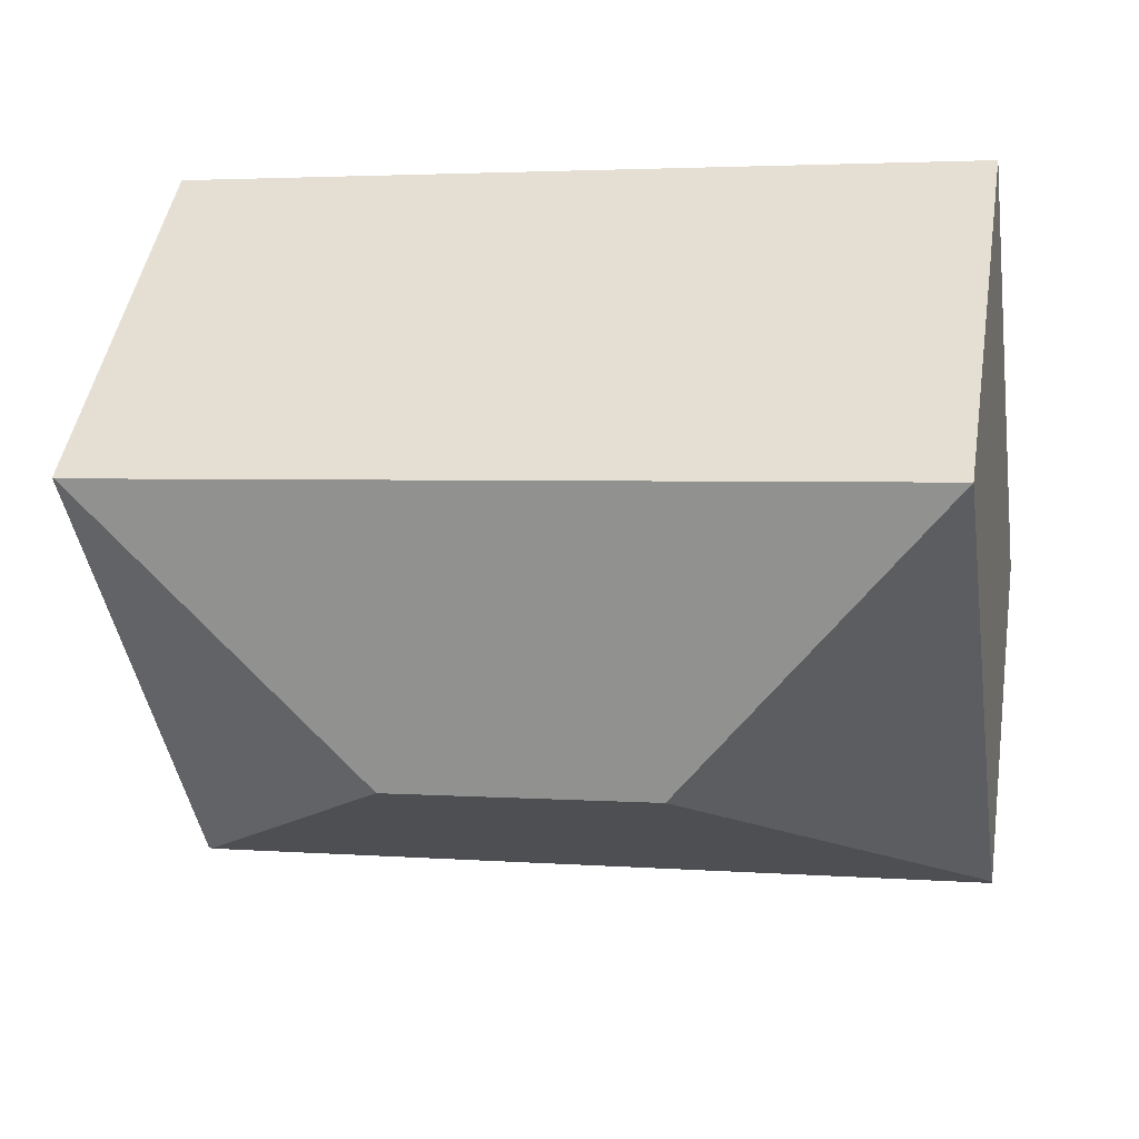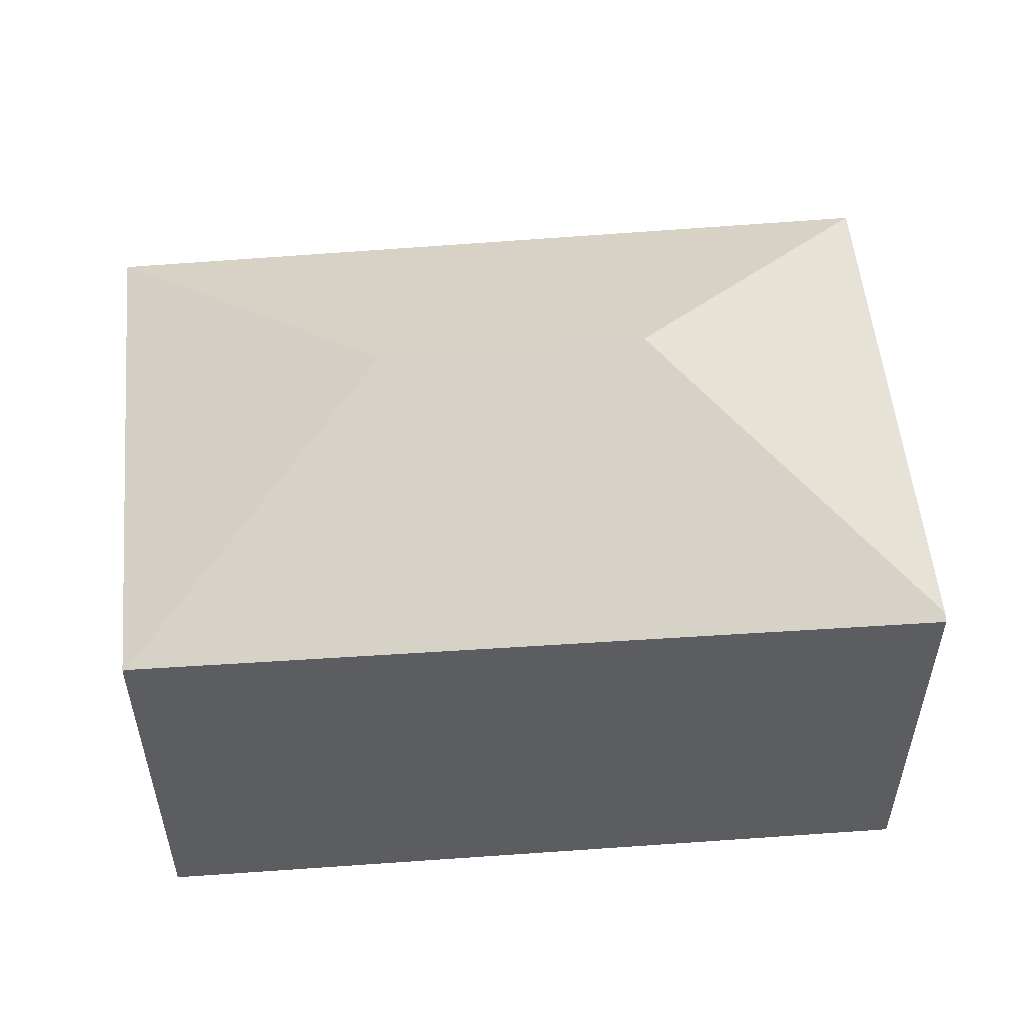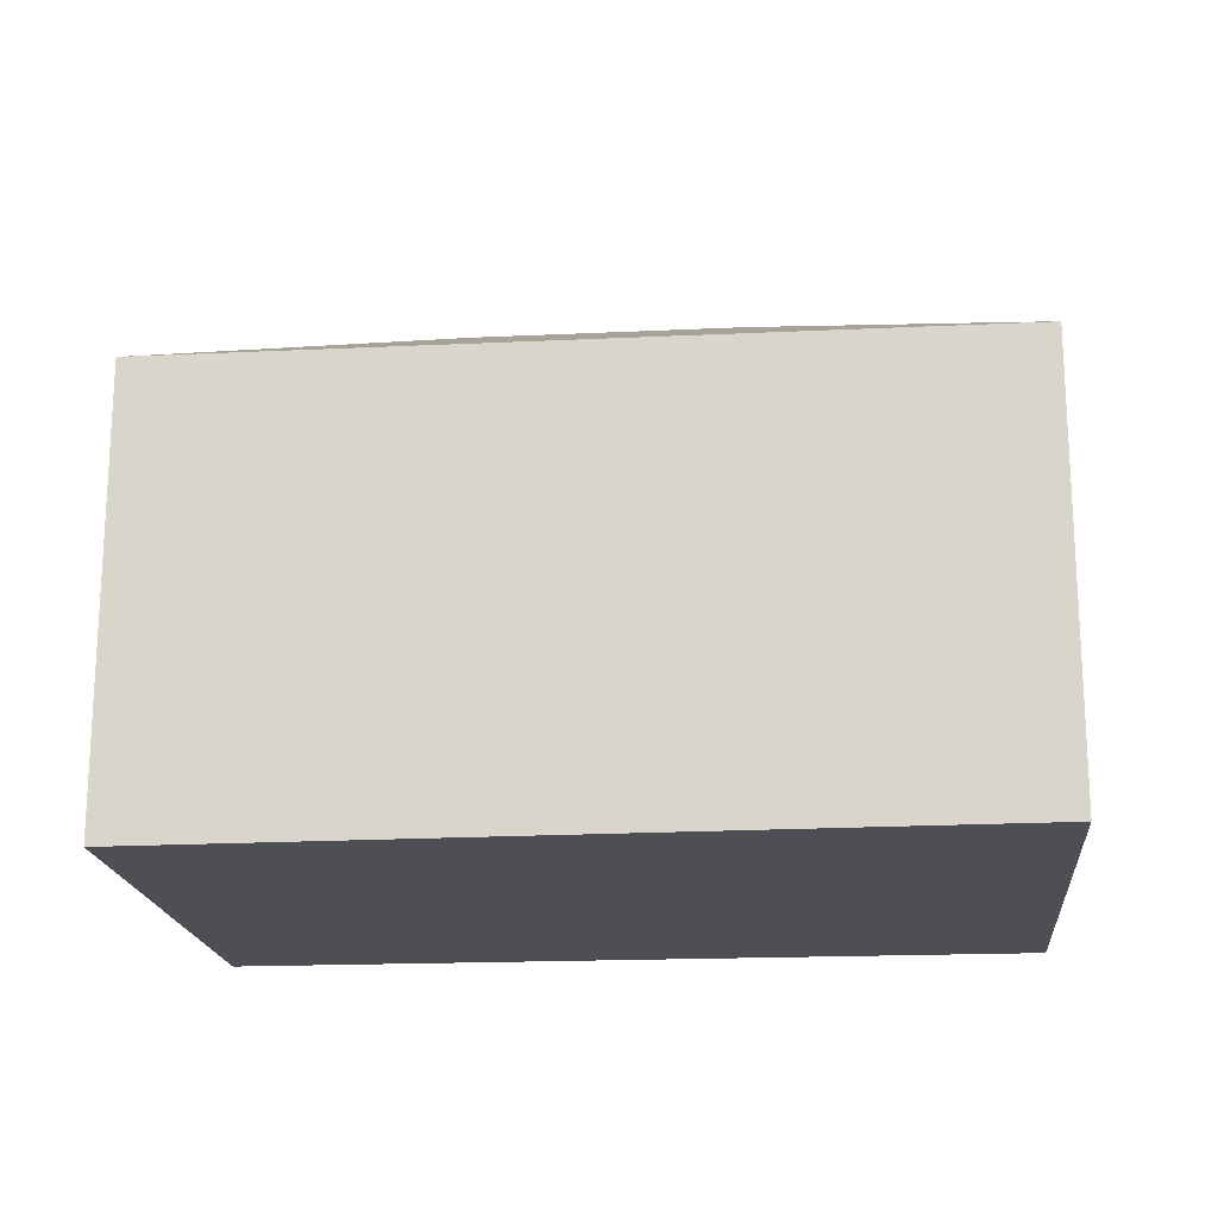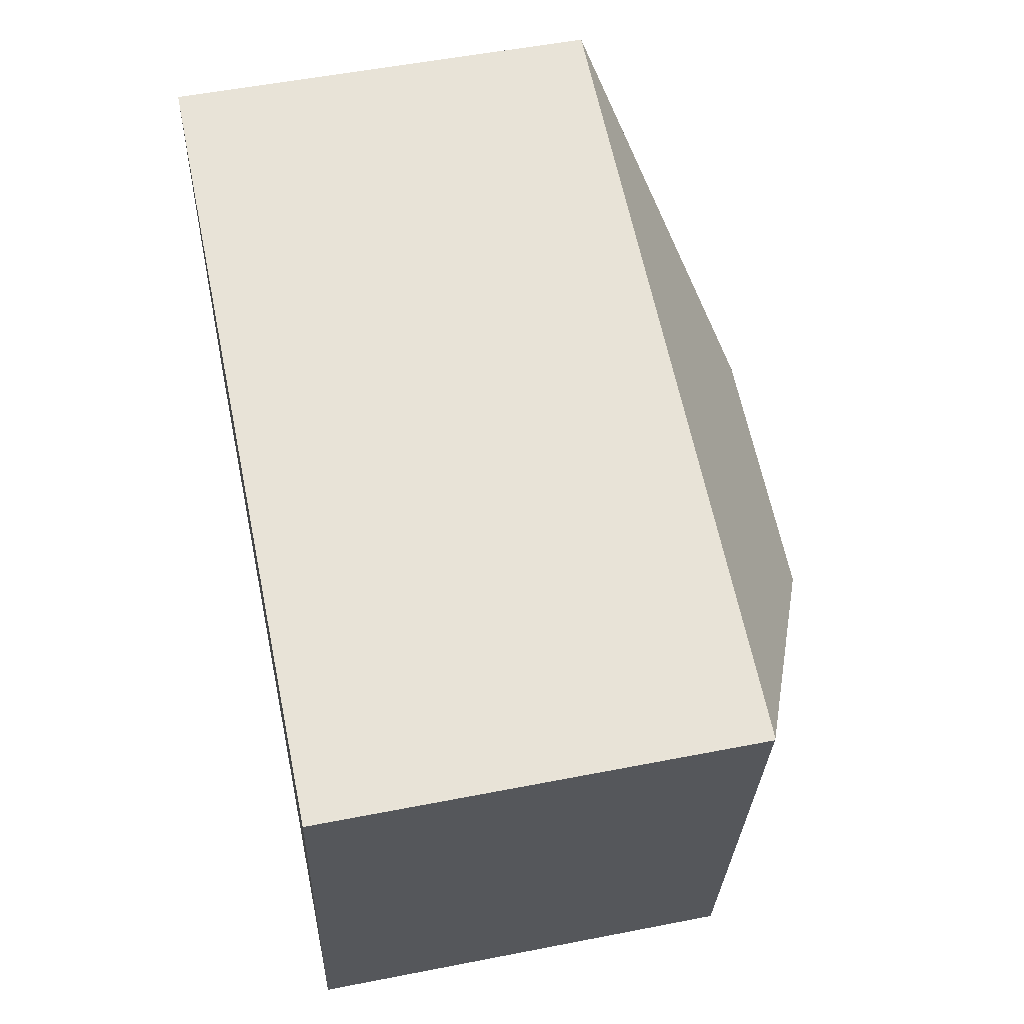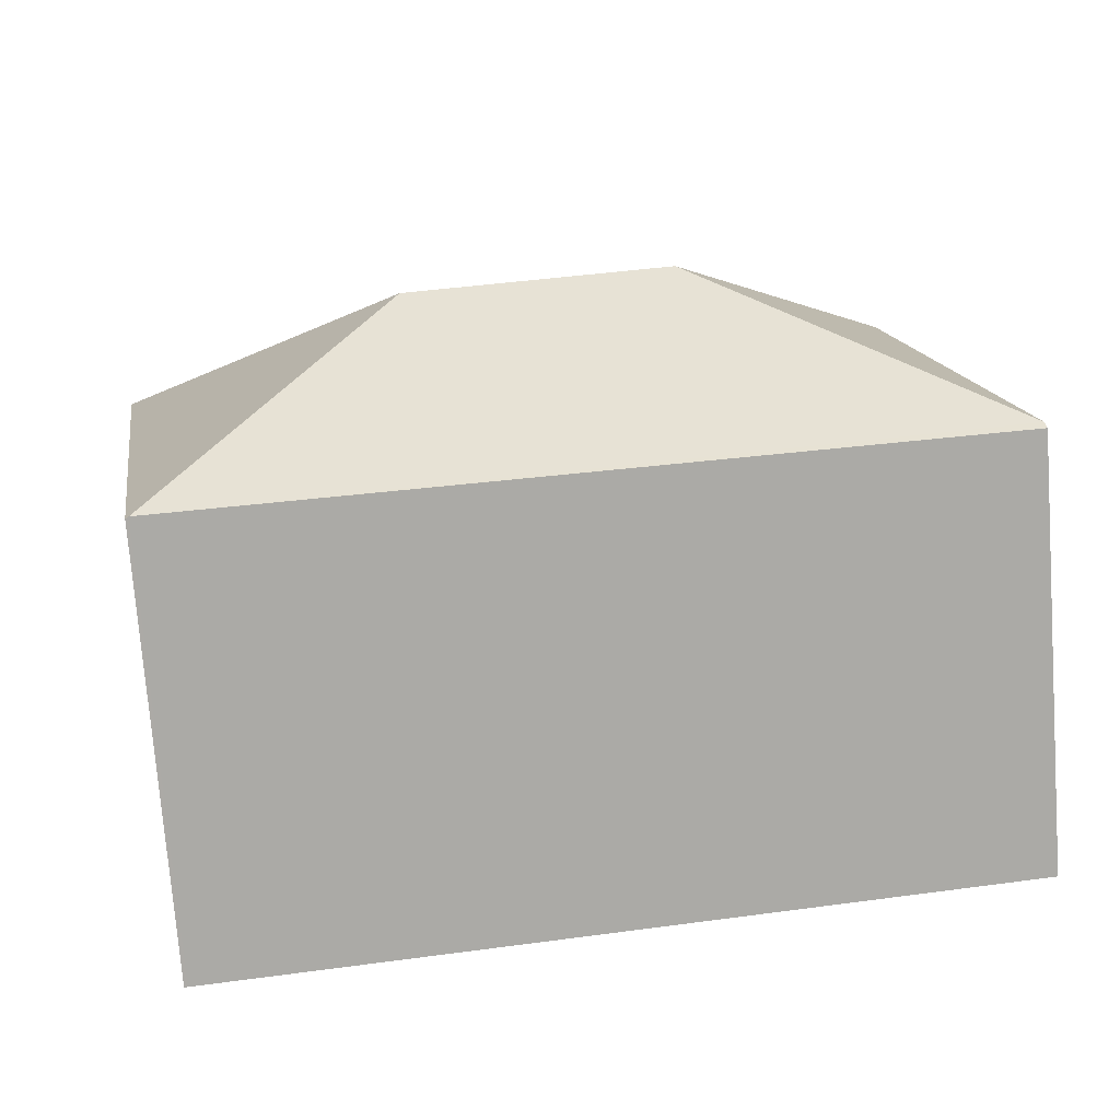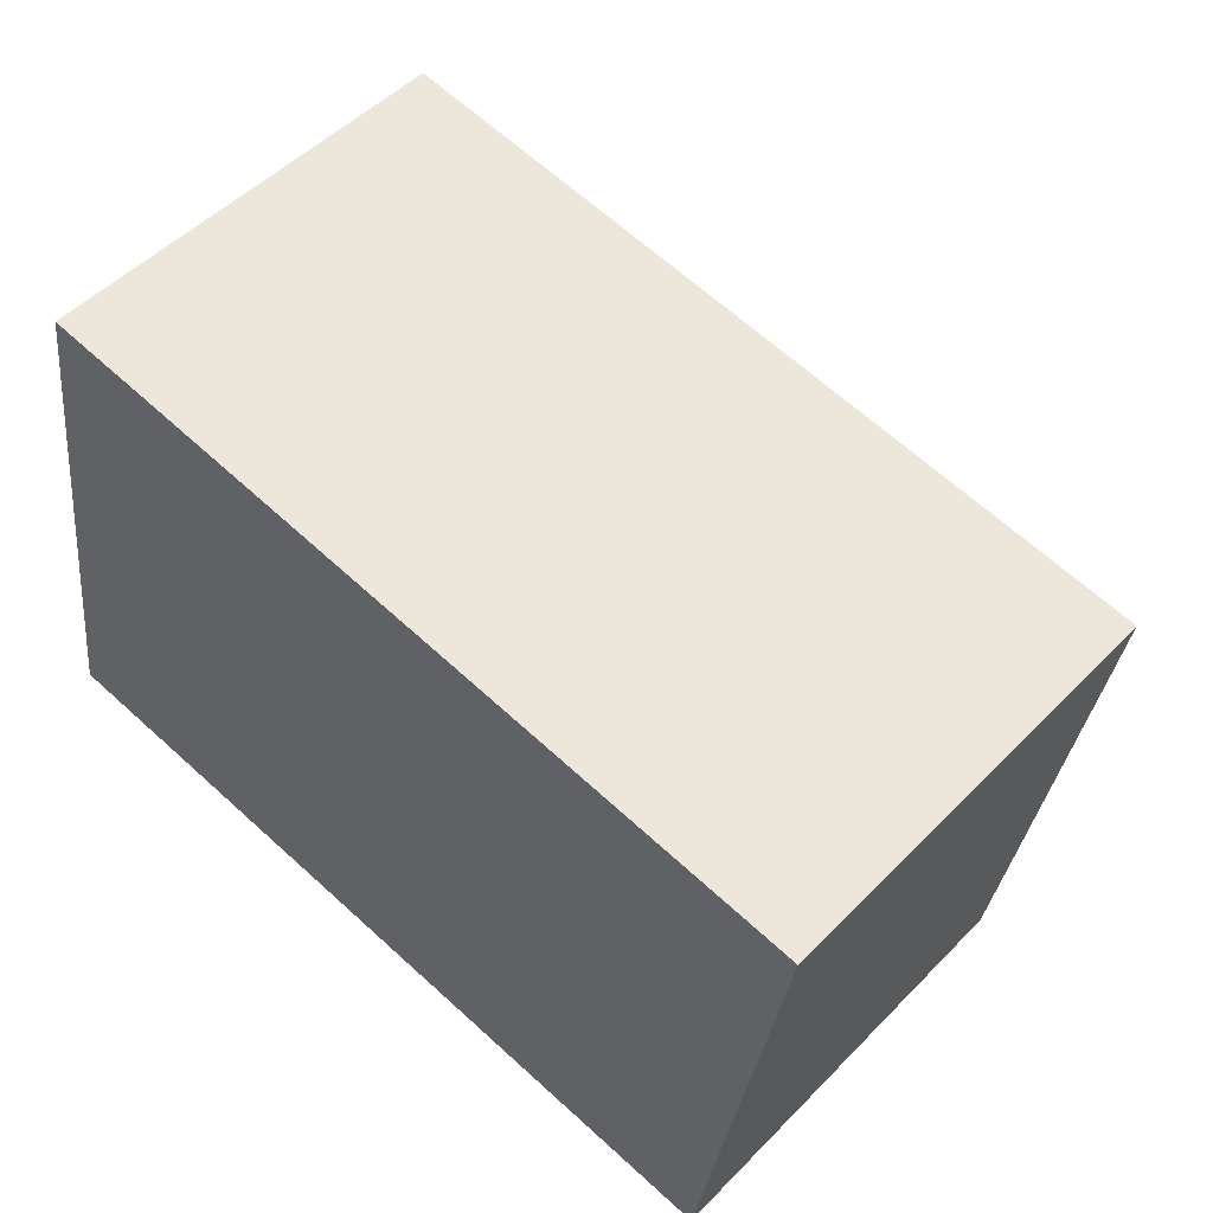
<metadata>
{"format":"obj","ext":"obj","renderer":"f3d","projection":"perspective","resolution":1024,"background":"white","views":[{"elev":47.2,"azim":-170.6,"up":"+Z"},{"elev":53.3,"azim":-176.4,"up":"+Y"},{"elev":-18.3,"azim":-165.8,"up":"+Y"},{"elev":53.7,"azim":78.2,"up":"+Z"},{"elev":-74.9,"azim":-175.7,"up":"+Z"},{"elev":50.6,"azim":42.2,"up":"+Z"}]}
</metadata>
<code>
v  4.456 4.342 1.493
v  0.645 3.337 4.229
v  6.855 3.337 3.247
v  2.408 4.342 1.817
v  0.01 3.337 0.063
v  6.203 3.349 -0.864
v  6.87 3.33 3.245
v  6.178 3.361 -0.86
v  0 3.307 2.025e-16
v  0 0 0
v  0.645 -2.59e-16 4.229
v  0.01 -3.858e-18 0.063
v  6.855 -1.988e-16 3.247
v  6.87 -1.987e-16 3.245
v  6.203 5.29e-17 -0.864
v  6.178 5.266e-17 -0.86
g defaultobject
f 1 2 3
f 2 1 4
f 4 5 2
f 6 3 7
f 3 6 1
f 1 6 8
f 5 8 9
f 8 5 4
f 8 4 1
f 9 2 5
f 2 9 10
f 2 10 11
f 11 10 12
f 11 3 2
f 3 11 13
f 13 7 3
f 7 13 14
f 7 15 6
f 15 7 14
f 16 9 8
f 9 16 10
f 6 16 8
f 16 6 15
f 13 15 14
f 15 13 11
f 15 11 16
f 16 11 12
f 16 12 10

</code>
